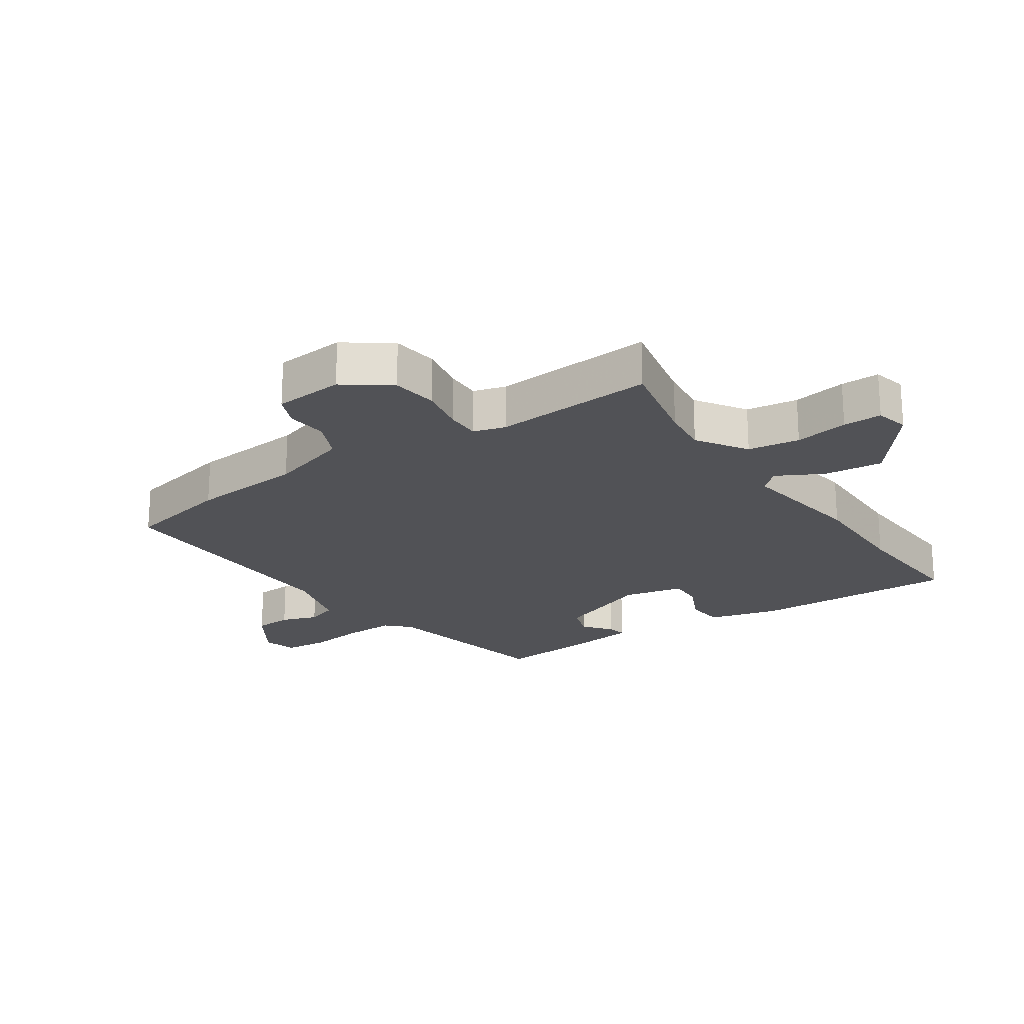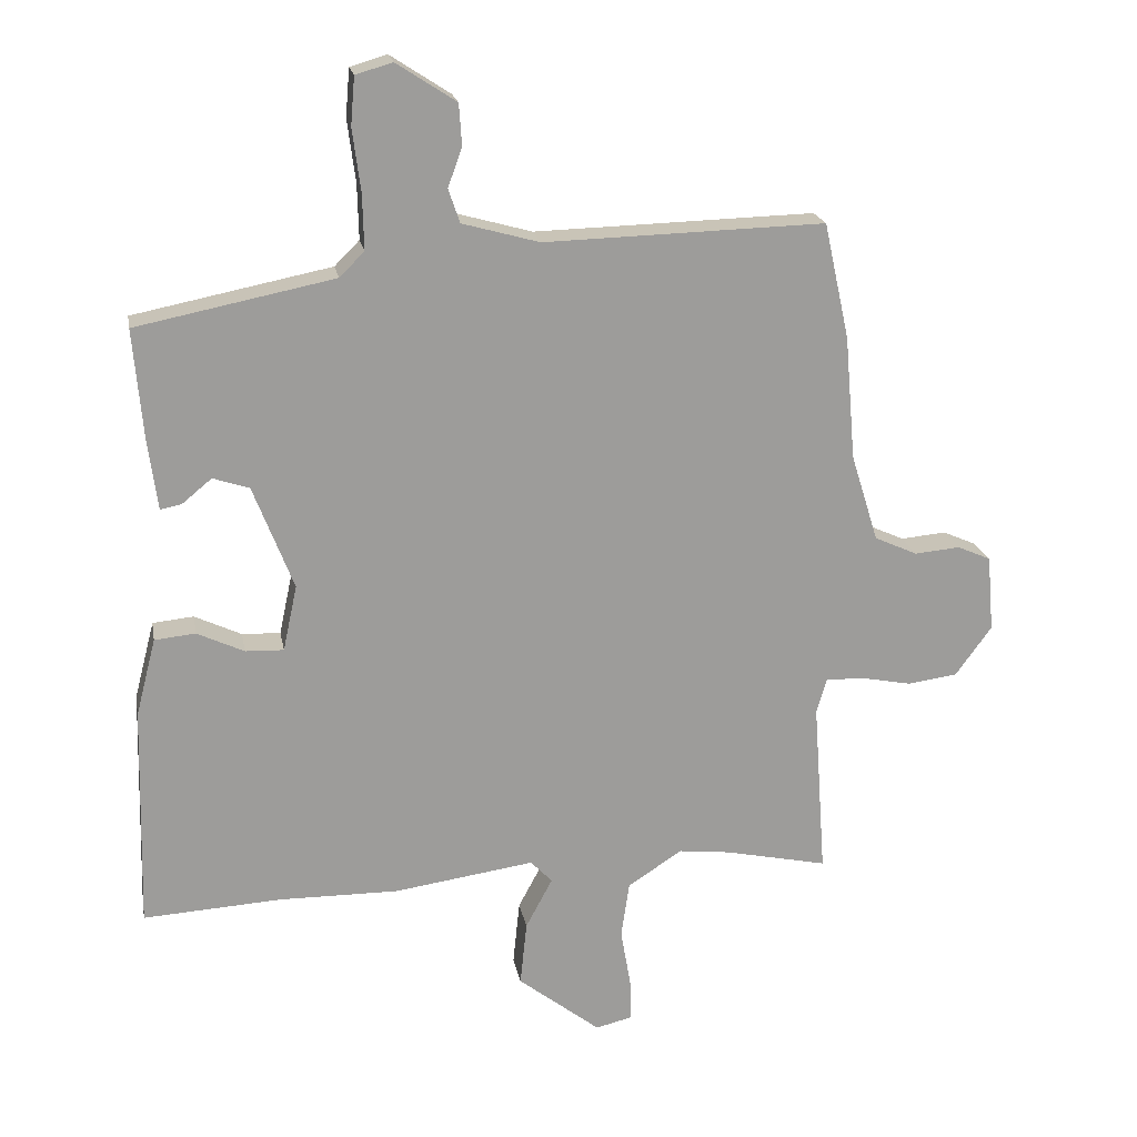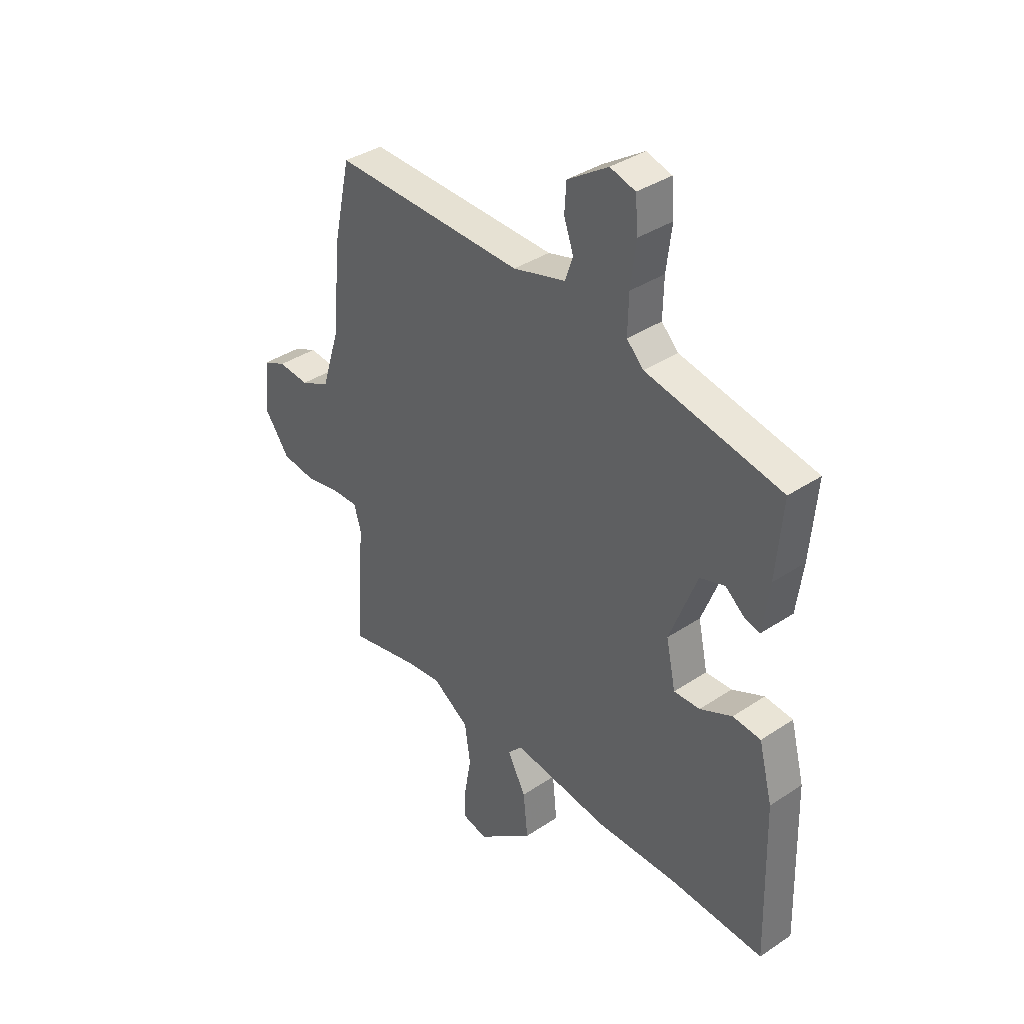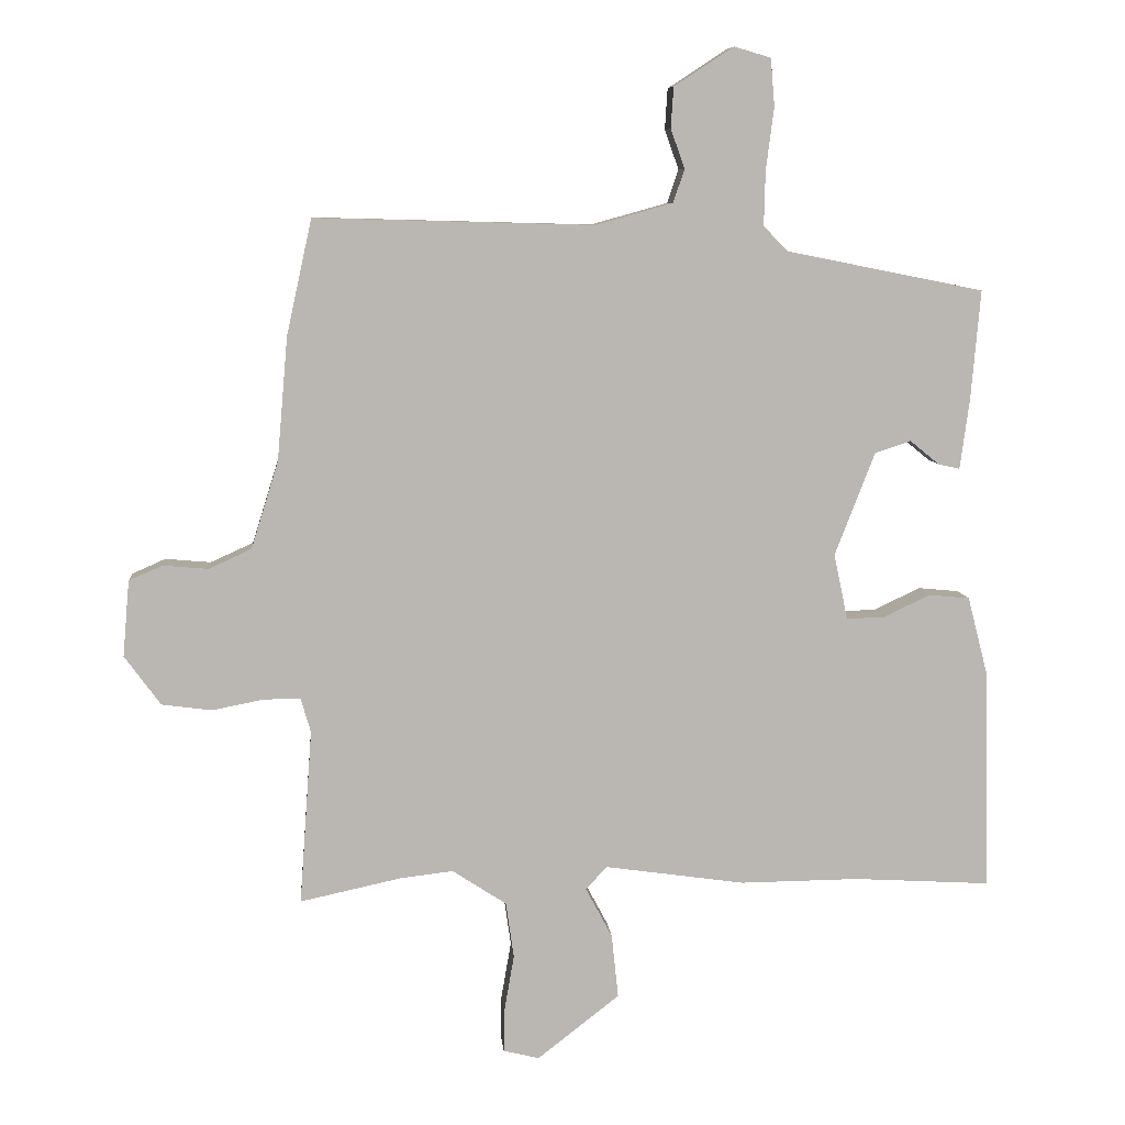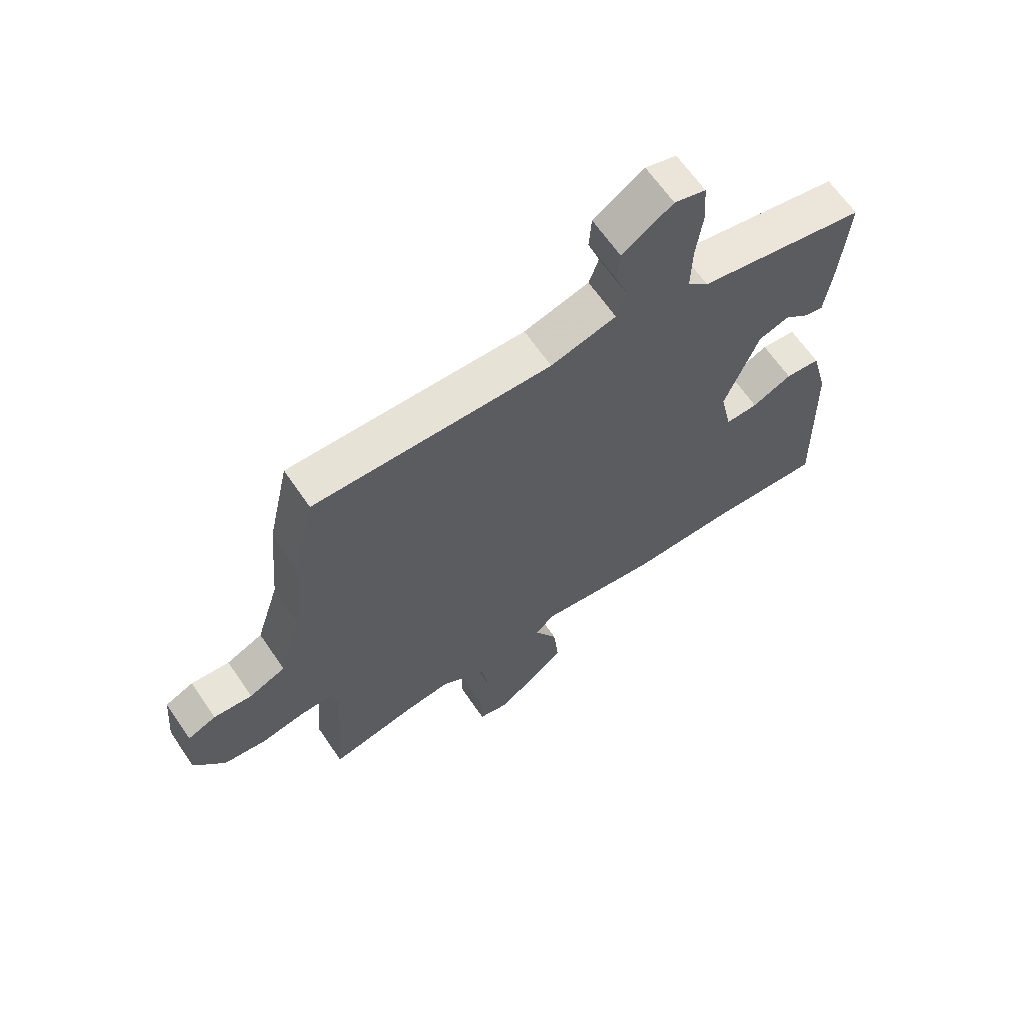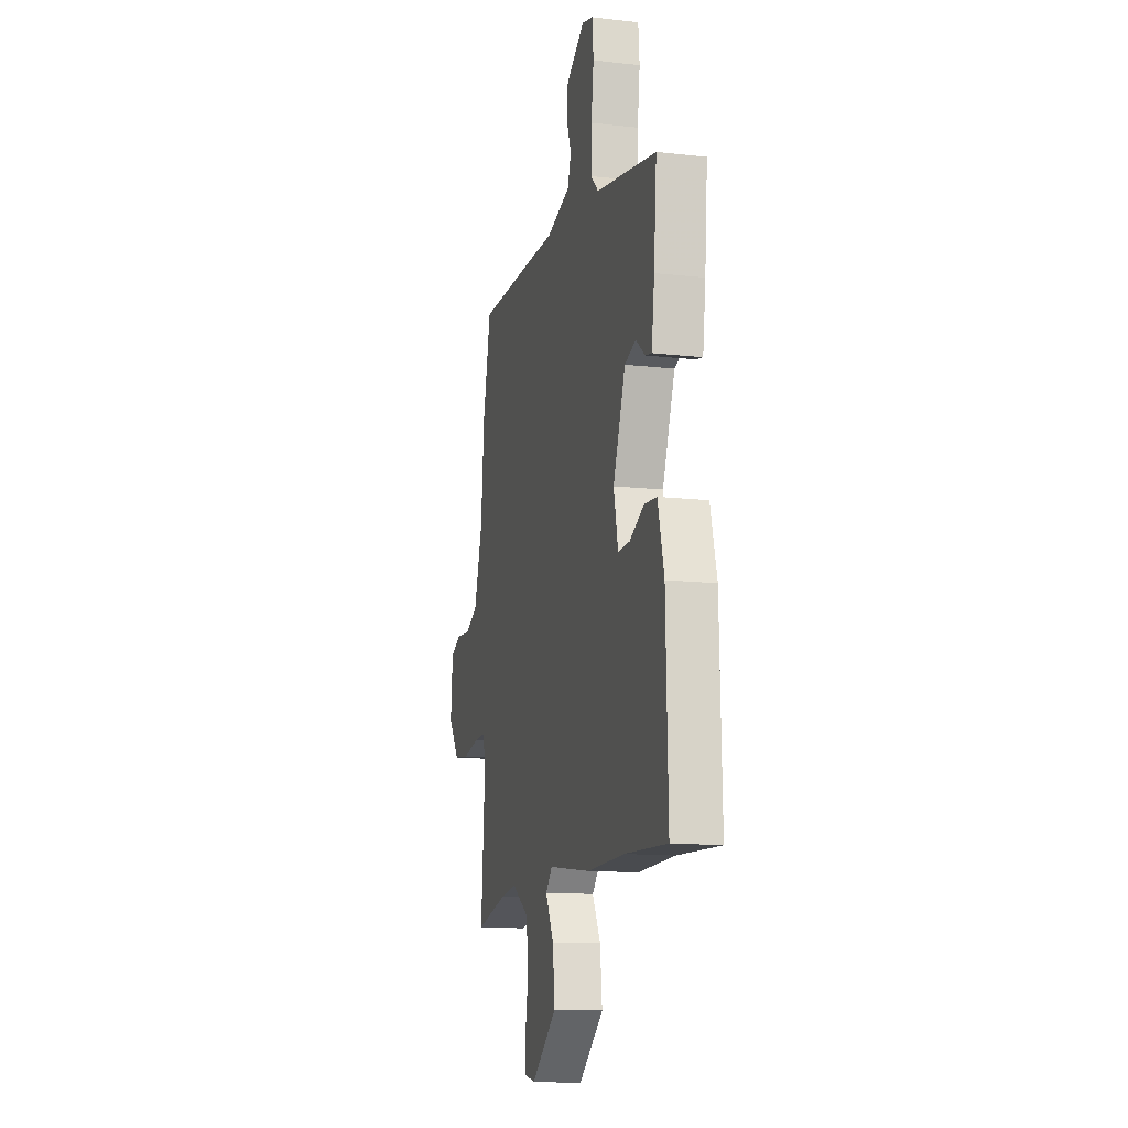
<metadata>
{"format":"obj","ext":"obj","renderer":"f3d","projection":"perspective","resolution":1024,"background":"white","views":[{"elev":-21.3,"azim":124.2,"up":"+Y"},{"elev":20.0,"azim":-10.3,"up":"+Z"},{"elev":37.3,"azim":-130.6,"up":"+Z"},{"elev":8.2,"azim":175.0,"up":"+Z"},{"elev":64.6,"azim":145.7,"up":"+Z"},{"elev":-13.5,"azim":-104.3,"up":"+Z"}]}
</metadata>
<code>
v 0.525 0.07 -0.505
v 0.372 0.07 -0.472
v 0.294 0.07 -0.463
v 0.213 0.07 -0.516
v 0.201 0.07 -0.6
v 0.216 0.07 -0.687
v 0.217 0.07 -0.75
v 0.163 0.07 -0.763
v 0.04 0.07 -0.667
v 0.05 0.07 -0.571
v 0.09 0.07 -0.496
v 0.058 0.07 -0.462
v -0.152 0.07 -0.492
v -0.33 0.07 -0.49
v -0.536 0.07 -0.502
v -0.527 0.07 -0.169
v -0.497 0.07 -0.053
v -0.436 0.07 -0.047
v -0.366 0.07 -0.08
v -0.309 0.07 -0.082
v -0.288 0.07 0.016
v -0.348 0.07 0.171
v -0.402 0.07 0.189
v -0.446 0.07 0.153
v -0.478 0.07 0.146
v -0.492 0.07 0.251
v -0.506 0.07 0.415
v -0.211 0.07 0.474
v -0.174 0.07 0.511
v -0.176 0.07 0.593
v -0.188 0.07 0.686
v -0.182 0.07 0.757
v -0.127 0.07 0.773
v -0.038 0.07 0.715
v -0.034 0.07 0.654
v -0.055 0.07 0.595
v -0.038 0.07 0.545
v 0.077 0.07 0.513
v 0.495 0.07 0.524
v 0.533 0.07 0.351
v 0.549 0.07 0.167
v 0.59 0.07 0.036
v 0.654 0.07 0.007
v 0.722 0.07 0.013
v 0.772 0.07 -0.009
v 0.782 0.07 -0.123
v 0.728 0.07 -0.197
v 0.653 0.07 -0.207
v 0.577 0.07 -0.192
v 0.521 0.07 -0.191
v 0.506 0.07 -0.243
v 0.525 0 -0.505
v 0.372 0 -0.472
v 0.294 0 -0.463
v 0.213 0 -0.516
v 0.201 0 -0.6
v 0.216 0 -0.687
v 0.217 0 -0.75
v 0.163 0 -0.763
v 0.04 0 -0.667
v 0.05 0 -0.571
v 0.09 0 -0.496
v 0.058 0 -0.462
v -0.152 0 -0.492
v -0.33 0 -0.49
v -0.536 0 -0.502
v -0.527 0 -0.169
v -0.497 0 -0.053
v -0.436 0 -0.047
v -0.366 0 -0.08
v -0.309 0 -0.082
v -0.288 0 0.016
v -0.348 0 0.171
v -0.402 0 0.189
v -0.446 0 0.153
v -0.478 0 0.146
v -0.492 0 0.251
v -0.506 0 0.415
v -0.211 0 0.474
v -0.174 0 0.511
v -0.176 0 0.593
v -0.188 0 0.686
v -0.182 0 0.757
v -0.127 0 0.773
v -0.038 0 0.715
v -0.034 0 0.654
v -0.055 0 0.595
v -0.038 0 0.545
v 0.077 0 0.513
v 0.495 0 0.524
v 0.533 0 0.351
v 0.549 0 0.167
v 0.59 0 0.036
v 0.654 0 0.007
v 0.722 0 0.013
v 0.772 0 -0.009
v 0.782 0 -0.123
v 0.728 0 -0.197
v 0.653 0 -0.207
v 0.577 0 -0.192
v 0.521 0 -0.191
v 0.506 0 -0.243
f 46 47 48 49
f 46 49 50
f 43 44 45 46
f 42 43 46 50
f 41 42 50
f 38 39 40 41
f 37 38 41 50
f 33 34 35 36
f 33 36 37
f 30 31 32 33
f 29 30 33 37
f 28 29 37 50
f 23 24 25 26
f 22 23 26 27
f 16 17 18 19
f 14 15 16 19
f 12 13 14 19
f 12 19 20
f 8 9 10 11
f 6 7 8 11
f 5 6 11
f 4 5 11 12
f 3 4 12 20
f 51 1 2
f 22 27 28 50
f 21 22 50 51
f 20 21 51
f 2 3 20 51
f 100 99 98 97
f 101 100 97
f 97 96 95 94
f 101 97 94 93
f 101 93 92
f 92 91 90 89
f 101 92 89 88
f 87 86 85 84
f 88 87 84
f 84 83 82 81
f 88 84 81 80
f 101 88 80 79
f 77 76 75 74
f 78 77 74 73
f 70 69 68 67
f 70 67 66 65
f 70 65 64 63
f 71 70 63
f 62 61 60 59
f 62 59 58 57
f 62 57 56
f 63 62 56 55
f 71 63 55 54
f 53 52 102
f 101 79 78 73
f 102 101 73 72
f 102 72 71
f 102 71 54 53
f 1 52 53 2
f 2 53 54 3
f 3 54 55 4
f 4 55 56 5
f 5 56 57 6
f 6 57 58 7
f 7 58 59 8
f 8 59 60 9
f 9 60 61 10
f 10 61 62 11
f 11 62 63 12
f 12 63 64 13
f 13 64 65 14
f 14 65 66 15
f 15 66 67 16
f 16 67 68 17
f 17 68 69 18
f 18 69 70 19
f 19 70 71 20
f 20 71 72 21
f 21 72 73 22
f 22 73 74 23
f 23 74 75 24
f 24 75 76 25
f 25 76 77 26
f 26 77 78 27
f 27 78 79 28
f 28 79 80 29
f 29 80 81 30
f 30 81 82 31
f 31 82 83 32
f 32 83 84 33
f 33 84 85 34
f 34 85 86 35
f 35 86 87 36
f 36 87 88 37
f 37 88 89 38
f 38 89 90 39
f 39 90 91 40
f 40 91 92 41
f 41 92 93 42
f 42 93 94 43
f 43 94 95 44
f 44 95 96 45
f 45 96 97 46
f 46 97 98 47
f 47 98 99 48
f 48 99 100 49
f 49 100 101 50
f 50 101 102 51
f 51 102 52 1

</code>
